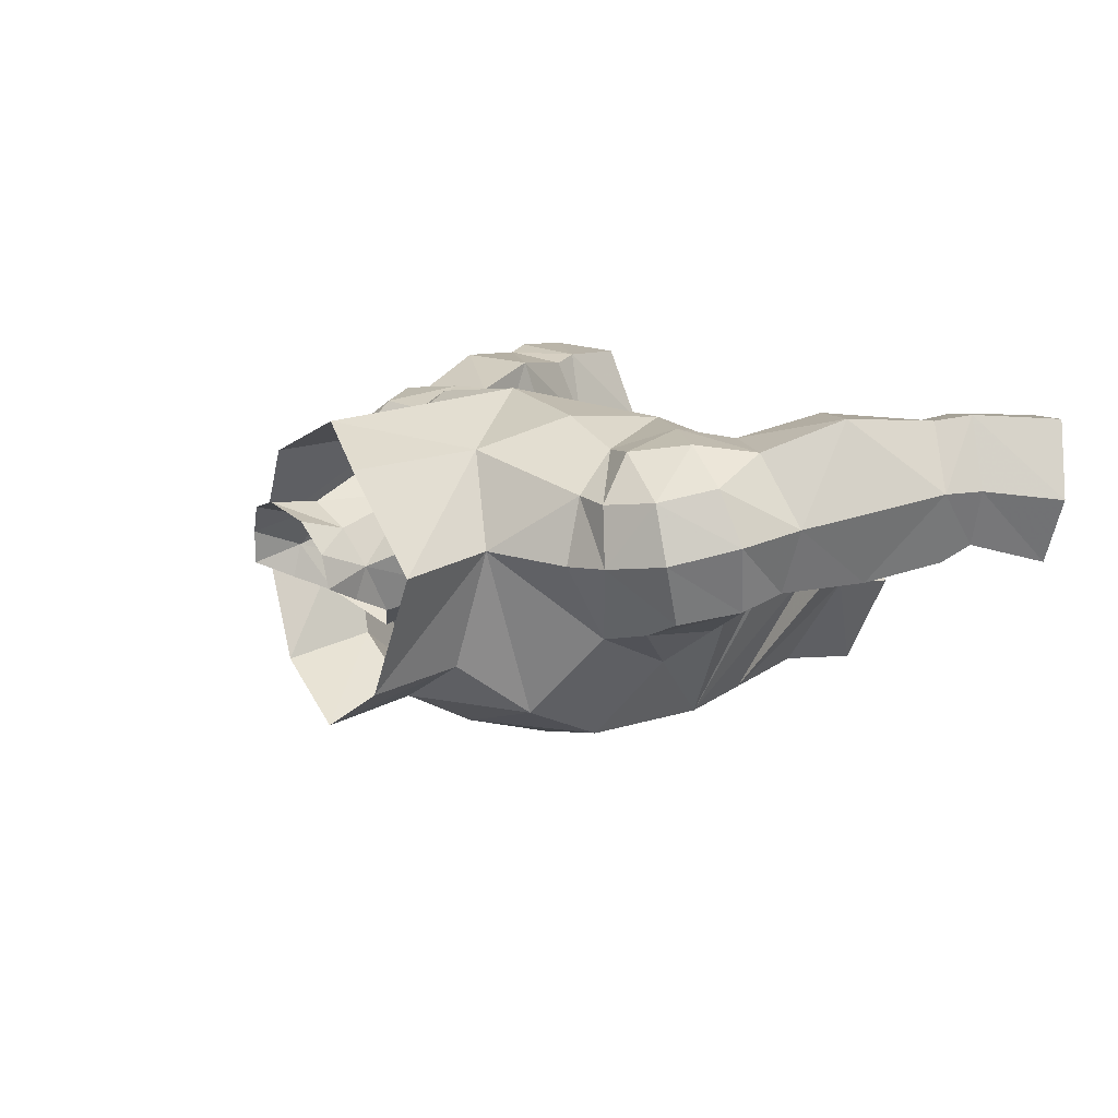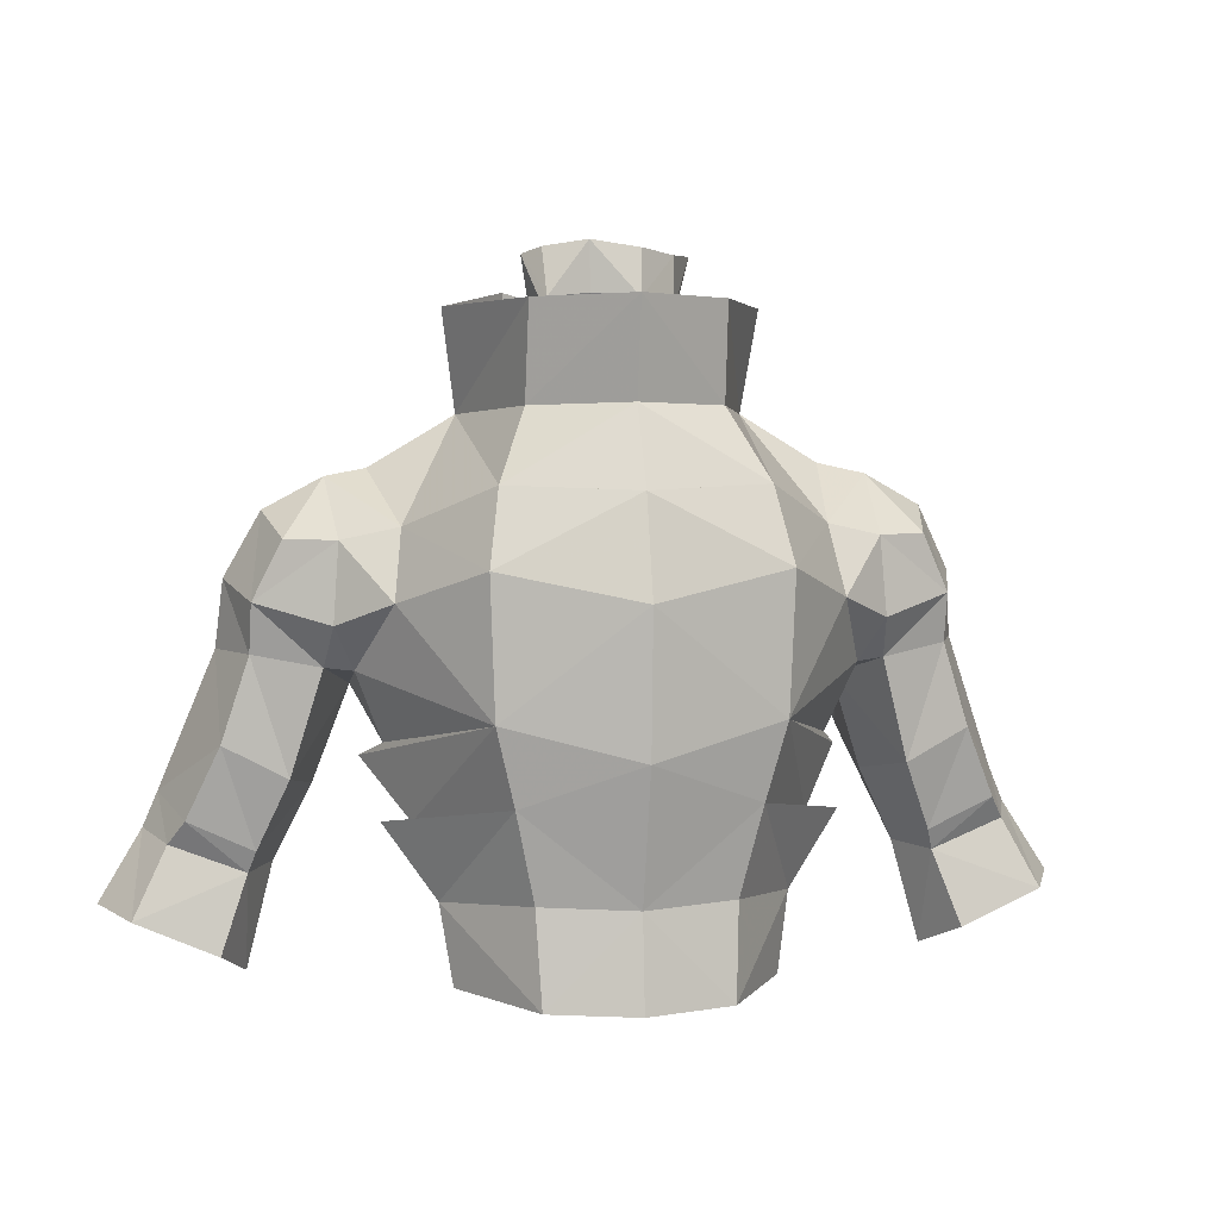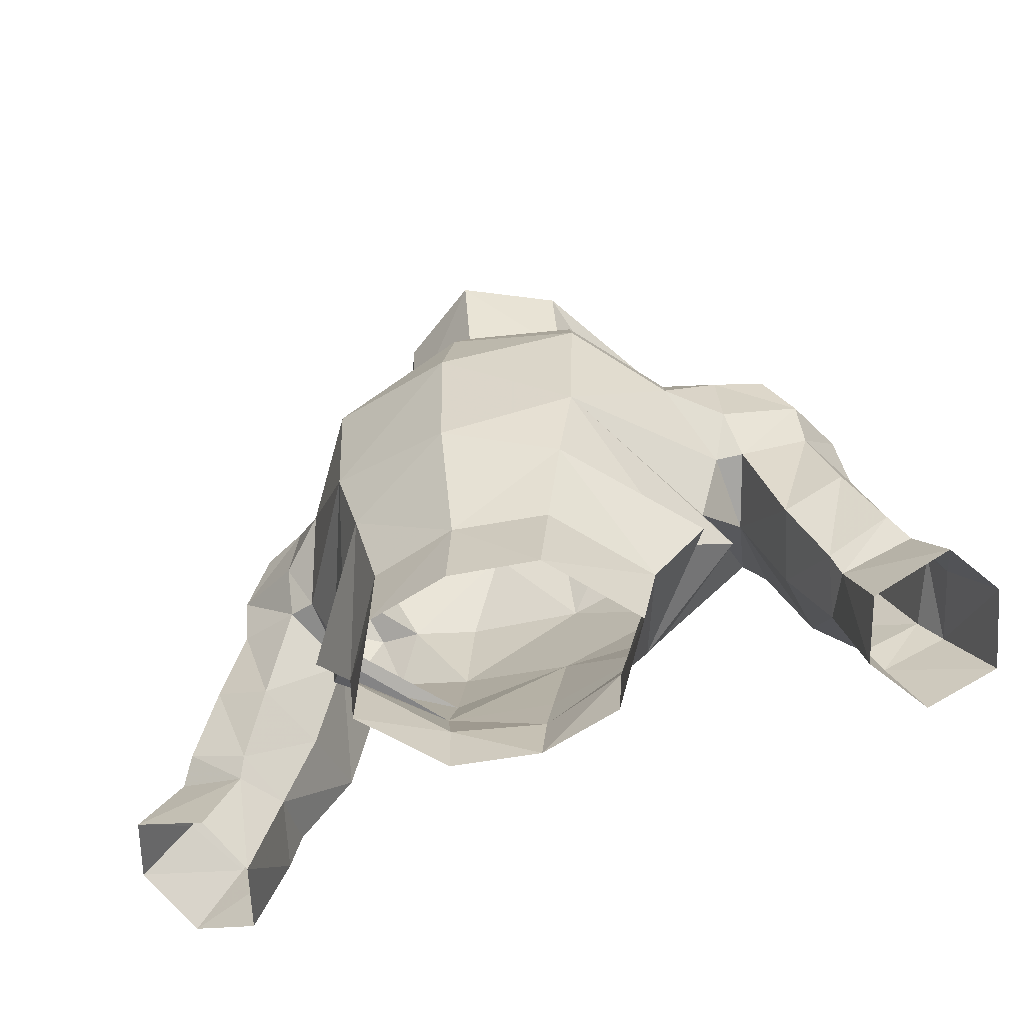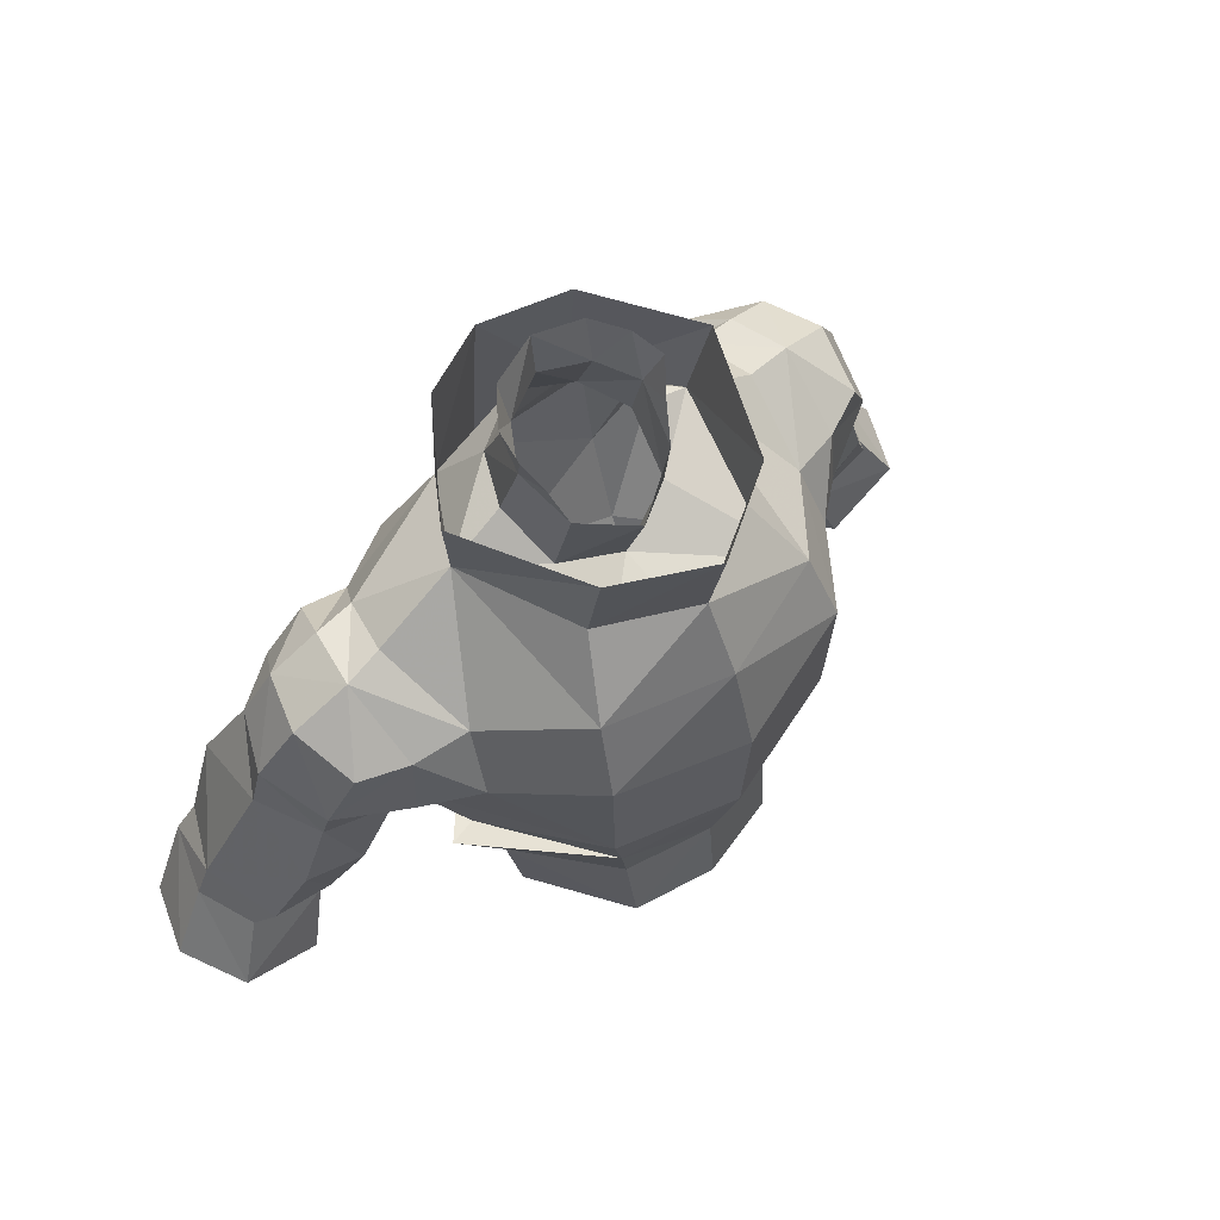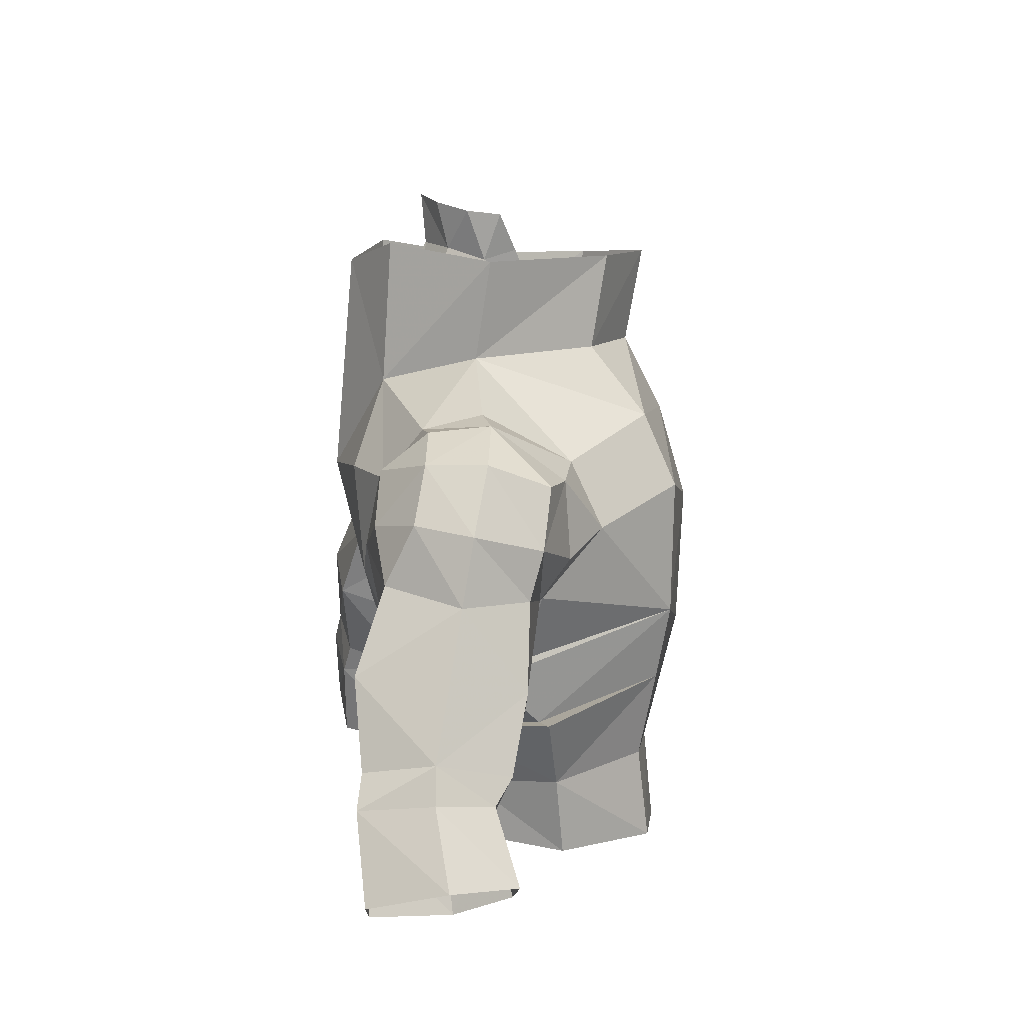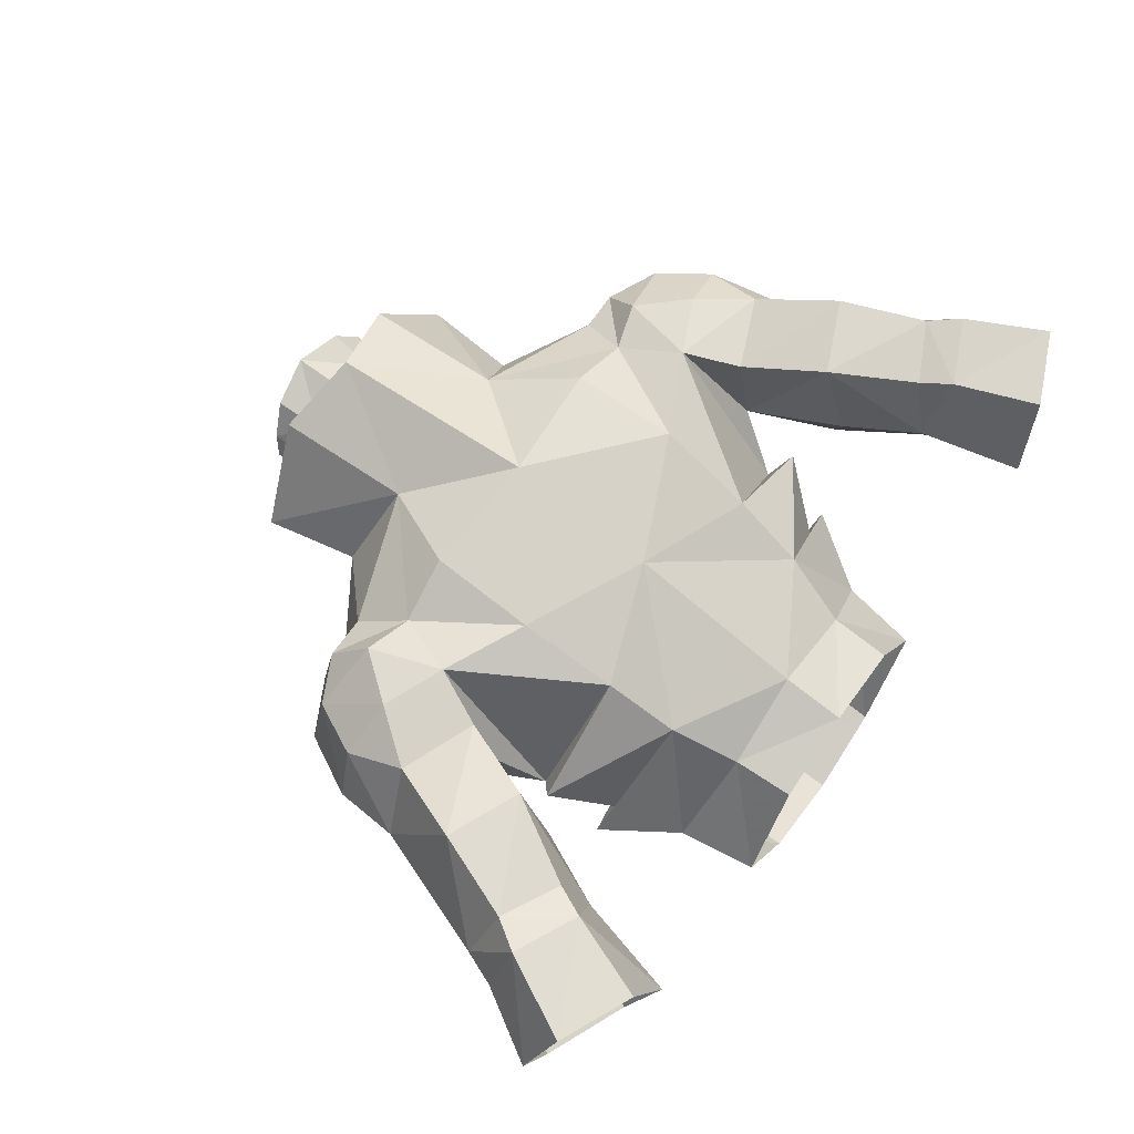
<metadata>
{"format":"obj","ext":"obj","renderer":"f3d","projection":"perspective","resolution":1024,"background":"white","views":[{"elev":11.6,"azim":55.7,"up":"+Y"},{"elev":4.5,"azim":-11.3,"up":"+Z"},{"elev":-58.0,"azim":22.9,"up":"+Z"},{"elev":62.5,"azim":-41.6,"up":"+Z"},{"elev":8.5,"azim":-96.0,"up":"+Z"},{"elev":69.1,"azim":125.0,"up":"+Y"}]}
</metadata>
<code>
g robber_armour_male_32010
v 8.933 0.6344 67.45
v 7.795 -1.8 69.93
v 4.894 -5.006 66.12
v 4.597 -3.946 73.95
v 2.346 0.8653 75.74
v -0.06428 0.05187 74.78
v -0.06426 -5.355 73.8
v 5.103 2.805 76.25
v 7.431 -0.6387 72.46
v 4.178 -4.575 63.26
v -0.06426 -6.14 64.87
v 1.954 4.764 77.57
v 2.916 6.308 75.3
v -0.06431 8.11 71.64
v 4.549 7.556 72.04
v 4.721 7.204 67.96
v 5.083 -5.106 71.2
v 7.891 7.231 69.45
v 4.461 5.816 64.27
v 6.173 -0.2689 59.48
v 3.468 3.137 58.98
v 4.178 4.388 61.55
v 6.995 0.5239 62.15
v 8.118 0.2638 62.25
v -0.06428 4.306 59.09
v -0.06428 5.072 61.31
v 2.916 6.308 75.3
v 7.693 5.06 73.79
v 6.922 6.528 71.85
v 5.709 -0.5888 56.5
v -0.06428 3.75 56.66
v 3.366 2.963 56.64
v -0.06428 -4.834 59.79
v 3.432 -4.011 59.9
v -0.06426 -6.413 70.14
v 5.103 2.805 76.25
v -0.0643 5.837 77.86
v -0.06431 8.11 71.64
v 8.7 6.703 72.38
v 7.891 7.231 69.45
v 6.922 6.528 71.85
v 7.9 2.488 74.5
v 5.103 2.805 76.25
v 7.431 -0.6387 72.46
v 7.431 -0.6387 72.46
v 9.513 -0.1479 72
v 9.761 2.653 74.11
v 9.268 4.941 73.84
v 7.693 5.06 73.79
v 7.9 2.488 74.5
v 8.831 3.564 66.72
v 7.903 1.286 64.87
v 2.8 2.999 77.18
v 4.597 -3.946 73.95
v -0.06428 6.682 65.86
v -0.06426 -5.355 73.8
v 3.261 -4.441 56.37
v -0.06428 -5.171 56.27
v 13.51 4.049 68
v 12.2 5.674 70.81
v 13.25 3.601 70.52
v 12.42 0.9993 69.84
v 12.47 1.505 68
v 11.93 2.974 72.93
v 11.35 0.6024 72.02
v 11.15 5.19 72.87
v 9.721 -0.3203 69.08
v 9.971 0.857 67.56
v 10.2 6.997 70.51
v 11.74 6.722 68.55
v 8.624 2.617 64.27
v 7.795 -1.8 69.93
v -0.06427 -0.8352 77.66
v 2.056 0.3017 78.83
v 11.52 4.67 60.27
v 10.14 4.296 63.08
v 10.2 7.701 64.3
v 12.04 7.322 61.19
v 15.31 3.047 61.22
v 15.56 5.16 62.84
v 14.7 2.376 62.12
v 12.52 2.838 60.15
v 12.25 2.441 60.97
v 12.62 7.602 60.01
v 14.29 7.703 62.31
v 15.08 7.931 61.16
v 13.48 1.701 64.84
v 11.52 4.67 60.27
v 11.11 1.533 63.61
v 8.831 3.564 66.72
v 10.14 4.296 63.08
v 16.59 2.315 58.64
v 17.74 4.87 58.87
v 16.12 5.223 61.52
v 12.53 4.36 56.36
v 13.53 2.252 57.29
v 13.02 7.886 65.51
v 8.831 3.564 66.72
v 8.868 6.813 67.36
v 16.68 7.718 58.11
v 13.85 7.468 56.83
v 12.53 4.36 56.36
v 8.933 0.6344 67.45
v 3.396 -1.975 76.56
v -0.06426 -3.88 76.68
v 3.355 -2.578 80.17
v 5.651 2.282 80
v -0.06426 -4.539 80.27
v 7.9 2.488 74.5
v 5.651 2.282 80
v 2.916 5.985 80.67
v -0.06431 7.425 79.94
v -9.062 0.6344 67.45
v -5.023 -5.006 66.12
v -7.924 -1.8 69.93
v -4.725 -3.946 73.95
v -2.474 0.8653 75.74
v -5.231 2.805 76.25
v -7.559 -0.6387 72.46
v -4.307 -4.575 63.26
v -2.083 4.764 77.57
v -3.044 6.308 75.3
v -4.85 7.204 67.96
v -4.678 7.556 72.04
v -5.211 -5.106 71.2
v -4.59 5.816 64.27
v -8.019 7.231 69.45
v -6.302 -0.2689 59.48
v -4.306 4.388 61.55
v -3.596 3.137 58.98
v -8.247 0.2638 62.25
v -7.124 0.5239 62.15
v -3.044 6.308 75.3
v -7.05 6.528 71.85
v -7.822 5.06 73.79
v -5.837 -0.5888 56.5
v -3.495 2.963 56.64
v -3.56 -4.011 59.9
v -5.231 2.805 76.25
v -8.829 6.703 72.38
v -7.05 6.528 71.85
v -8.019 7.231 69.45
v -8.386 2.842 74.38
v -7.559 -0.6387 72.46
v -5.231 2.805 76.25
v -7.559 -0.6387 72.46
v -9.89 2.653 74.11
v -9.642 -0.1479 72
v -7.822 5.06 73.79
v -9.397 4.941 73.84
v -8.386 2.842 74.38
v -8.032 1.286 64.87
v -8.959 3.564 66.72
v -2.928 2.999 77.18
v -4.725 -3.946 73.95
v -3.389 -4.441 56.37
v -13.64 4.049 68
v -13.38 3.601 70.52
v -12.33 5.674 70.81
v -12.6 1.505 68
v -12.55 0.9992 69.84
v -12.06 2.974 72.93
v -11.48 0.6024 72.02
v -11.28 5.19 72.87
v -10.1 0.857 67.56
v -9.849 -0.3203 69.08
v -10.33 6.997 70.51
v -11.86 6.722 68.55
v -8.752 2.617 64.27
v -7.924 -1.8 69.93
v -2.184 0.3016 78.83
v -11.65 4.67 60.27
v -10.33 7.701 64.3
v -10.26 4.296 63.08
v -12.17 7.322 61.19
v -15.43 3.047 61.22
v -14.83 2.376 62.12
v -15.69 5.16 62.84
v -12.65 2.838 60.15
v -12.38 2.441 60.97
v -12.75 7.602 60.01
v -14.42 7.703 62.31
v -15.21 7.931 61.16
v -13.61 1.701 64.84
v -11.65 4.67 60.27
v -11.24 1.533 63.61
v -8.959 3.564 66.72
v -10.26 4.296 63.08
v -16.72 2.315 58.64
v -16.25 5.223 61.52
v -17.87 4.87 58.87
v -12.66 4.36 56.36
v -13.65 2.252 57.29
v -13.14 7.886 65.51
v -8.959 3.564 66.72
v -8.996 6.813 67.36
v -16.81 7.718 58.11
v -13.98 7.468 56.83
v -12.66 4.36 56.36
v -9.062 0.6344 67.45
v -3.524 -1.975 76.56
v -3.484 -2.578 80.17
v -5.78 2.282 80
v -8.386 2.842 74.38
v -5.78 2.282 80
v -3.044 5.985 80.67
v 2.443 0.9811 80.38
v 2.556 2.232 80
v 2.936 1.637 81.78
v 1.659 3.611 80.45
v 1.775 4.066 82.26
v 2.693 2.922 81.92
v -0.0643 4.391 80.64
v -0.0643 4.565 82.57
v -2.572 0.9811 80.38
v -2.684 2.232 80
v -3.065 1.637 81.78
v -2.822 2.922 81.92
v -1.903 4.066 82.26
v -1.788 3.611 80.45
f 1 2 3
f 4 5 6
f 6 7 4
f 8 5 4
f 4 9 8
f 10 3 11
f 12 8 13
f 14 15 16
f 2 17 3
f 16 18 19
f 20 21 22
f 22 23 24
f 22 21 25
f 25 26 22
f 27 28 29
f 30 21 20
f 31 25 21
f 21 32 31
f 33 34 10
f 10 11 33
f 24 23 10
f 10 34 20
f 17 35 3
f 36 28 27
f 37 12 13
f 13 38 37
f 39 40 41
f 42 43 44
f 45 46 47
f 47 48 49
f 28 36 50
f 18 51 52
f 41 49 48
f 48 39 41
f 44 17 2
f 53 5 8
f 54 17 44
f 14 16 55
f 54 56 17
f 57 30 20
f 20 34 57
f 33 58 57
f 57 34 33
f 59 60 61
f 61 62 63
f 63 59 61
f 64 65 62
f 62 61 64
f 66 64 61
f 61 60 66
f 62 67 68
f 68 63 62
f 69 60 70
f 69 66 60
f 39 69 40
f 47 64 66
f 66 48 47
f 66 39 48
f 65 64 47
f 47 46 65
f 62 65 46
f 53 8 12
f 3 10 23
f 23 71 3
f 72 67 46
f 45 72 46
f 73 6 5
f 5 74 73
f 27 15 14
f 29 18 16
f 75 76 77
f 77 78 75
f 79 80 81
f 82 81 83
f 75 78 84
f 84 78 85
f 85 86 84
f 80 86 85
f 87 59 63
f 83 88 82
f 89 68 90
f 90 91 89
f 92 93 94
f 82 88 95
f 95 96 82
f 92 79 82
f 82 96 92
f 70 59 97
f 91 88 83
f 83 89 91
f 77 76 98
f 98 99 77
f 94 93 86
f 100 101 84
f 84 86 100
f 86 93 100
f 84 101 102
f 99 70 97
f 97 77 99
f 97 85 77
f 79 81 82
f 83 81 87
f 87 89 83
f 79 94 80
f 94 86 80
f 84 102 75
f 79 92 94
f 30 32 21
f 55 16 19
f 22 26 55
f 55 19 22
f 18 52 19
f 71 23 22
f 22 19 71
f 69 70 40
f 66 69 39
f 98 40 99
f 99 40 70
f 59 70 60
f 85 78 77
f 52 1 3
f 52 51 1
f 56 35 17
f 68 103 90
f 89 87 63
f 63 68 89
f 67 72 103
f 103 68 67
f 67 62 46
f 87 80 59
f 59 80 97
f 87 81 80
f 80 85 97
f 15 29 16
f 27 29 15
f 3 35 11
f 43 104 54
f 54 44 43
f 54 105 56
f 105 54 104
f 43 106 104
f 106 43 107
f 104 108 105
f 108 104 106
f 20 24 10
f 22 24 20
f 52 71 19
f 71 52 3
f 47 109 45
f 49 109 47
f 27 110 36
f 110 27 111
f 112 27 14
f 27 112 111
f 113 114 115
f 116 6 117
f 6 116 7
f 118 116 117
f 116 118 119
f 120 11 114
f 121 122 118
f 14 123 124
f 115 114 125
f 123 126 127
f 128 129 130
f 129 131 132
f 129 25 130
f 25 129 26
f 133 134 135
f 136 128 130
f 31 130 25
f 130 31 137
f 33 120 138
f 120 33 11
f 131 120 132
f 120 128 138
f 125 114 35
f 139 133 135
f 37 122 121
f 122 37 38
f 140 141 142
f 143 144 145
f 146 147 148
f 147 149 150
f 135 151 139
f 127 152 153
f 141 150 149
f 150 141 140
f 144 115 125
f 154 118 117
f 155 144 125
f 14 55 123
f 155 125 56
f 156 128 136
f 128 156 138
f 33 156 58
f 156 33 138
f 157 158 159
f 158 160 161
f 160 158 157
f 162 161 163
f 161 162 158
f 164 158 162
f 158 164 159
f 161 165 166
f 165 161 160
f 167 168 159
f 167 159 164
f 140 142 167
f 147 164 162
f 164 147 150
f 164 150 140
f 163 147 162
f 147 163 148
f 161 148 163
f 154 121 118
f 114 132 120
f 132 114 169
f 170 148 166
f 146 148 170
f 73 117 6
f 117 73 171
f 133 14 124
f 134 123 127
f 172 173 174
f 173 172 175
f 176 177 178
f 179 180 177
f 172 181 175
f 181 182 175
f 182 181 183
f 178 182 183
f 184 160 157
f 180 179 185
f 186 187 165
f 187 186 188
f 189 190 191
f 179 192 185
f 192 179 193
f 189 179 176
f 179 189 193
f 168 194 157
f 188 180 185
f 180 188 186
f 173 195 174
f 195 173 196
f 190 183 191
f 197 181 198
f 181 197 183
f 183 197 191
f 181 199 198
f 196 194 168
f 194 196 173
f 194 173 182
f 176 179 177
f 180 184 177
f 184 180 186
f 176 178 190
f 190 178 183
f 181 172 199
f 176 190 189
f 136 130 137
f 55 126 123
f 129 55 26
f 55 129 126
f 127 126 152
f 169 129 132
f 129 169 126
f 167 142 168
f 164 140 167
f 195 196 142
f 196 168 142
f 157 159 168
f 182 173 175
f 152 114 113
f 152 113 153
f 56 125 35
f 165 187 200
f 186 160 184
f 160 186 165
f 166 200 170
f 200 166 165
f 166 148 161
f 184 157 178
f 157 194 178
f 184 178 177
f 178 194 182
f 124 123 134
f 133 124 134
f 114 11 35
f 145 155 201
f 155 145 144
f 155 56 105
f 105 201 155
f 145 201 202
f 202 203 145
f 201 105 108
f 108 202 201
f 128 120 131
f 129 128 131
f 152 126 169
f 169 114 152
f 147 146 204
f 149 147 204
f 133 139 205
f 205 206 133
f 14 133 112
f 206 112 133
f 207 74 208
f 208 209 207
f 210 211 212
f 212 208 210
f 208 212 209
f 210 213 214
f 214 211 210
f 74 5 208
f 12 210 208
f 208 53 12
f 12 37 213
f 213 210 12
f 73 6 5
f 5 74 73
f 208 5 53
f 215 216 171
f 216 215 217
f 218 219 220
f 220 216 218
f 216 217 218
f 214 213 220
f 220 219 214
f 171 216 117
f 216 220 121
f 121 154 216
f 213 37 121
f 121 220 213
f 117 6 73
f 73 171 117
f 216 154 117

</code>
